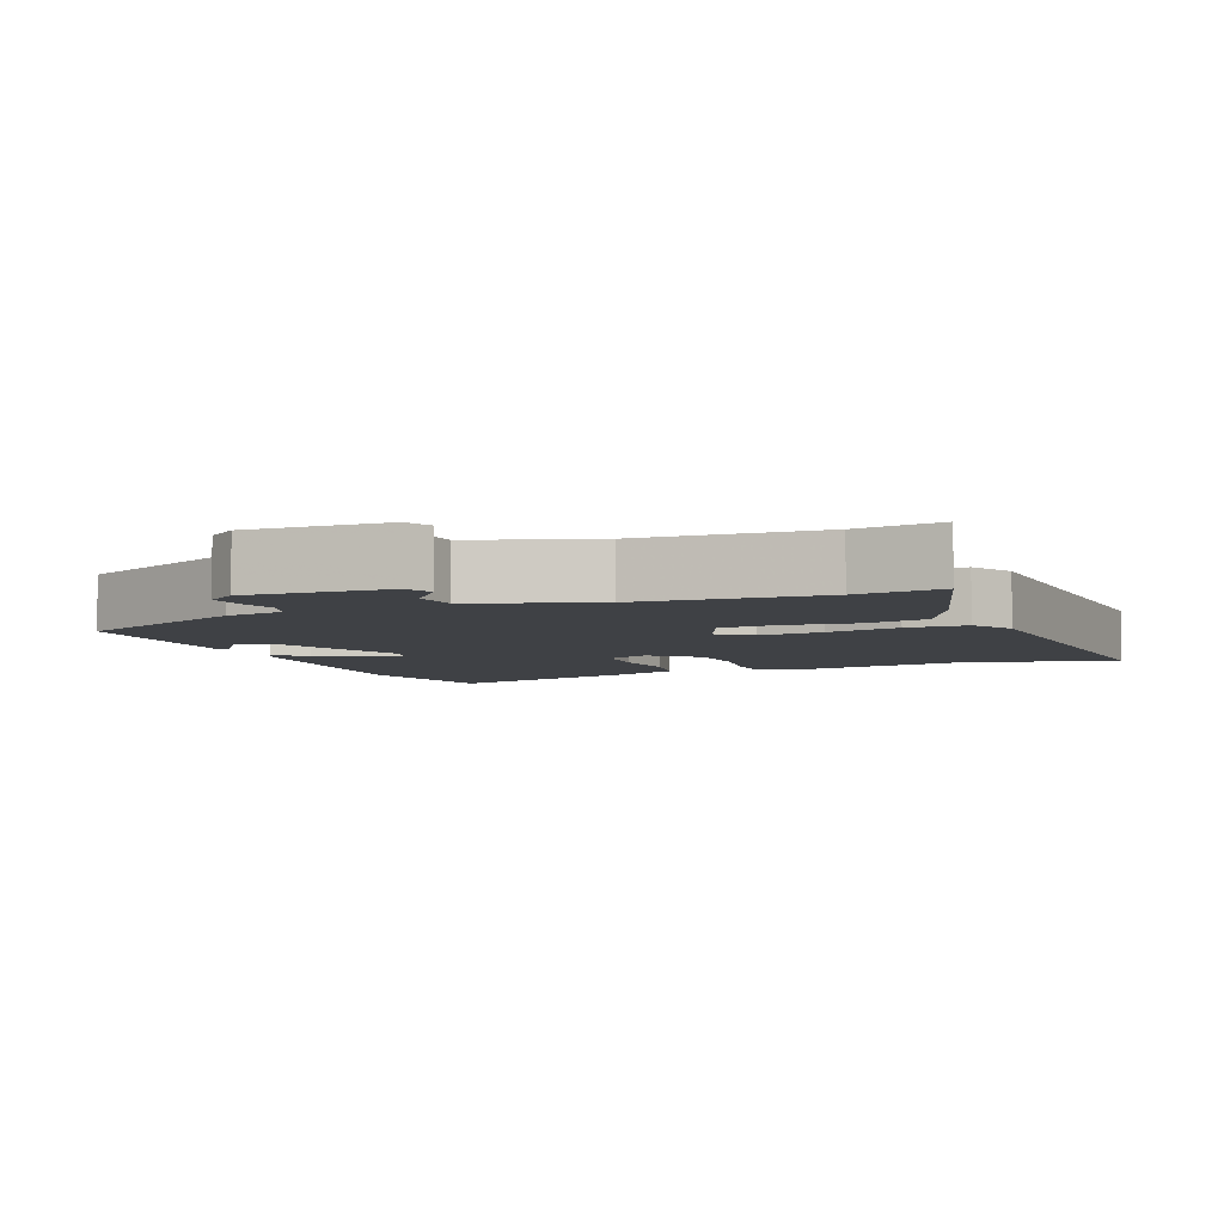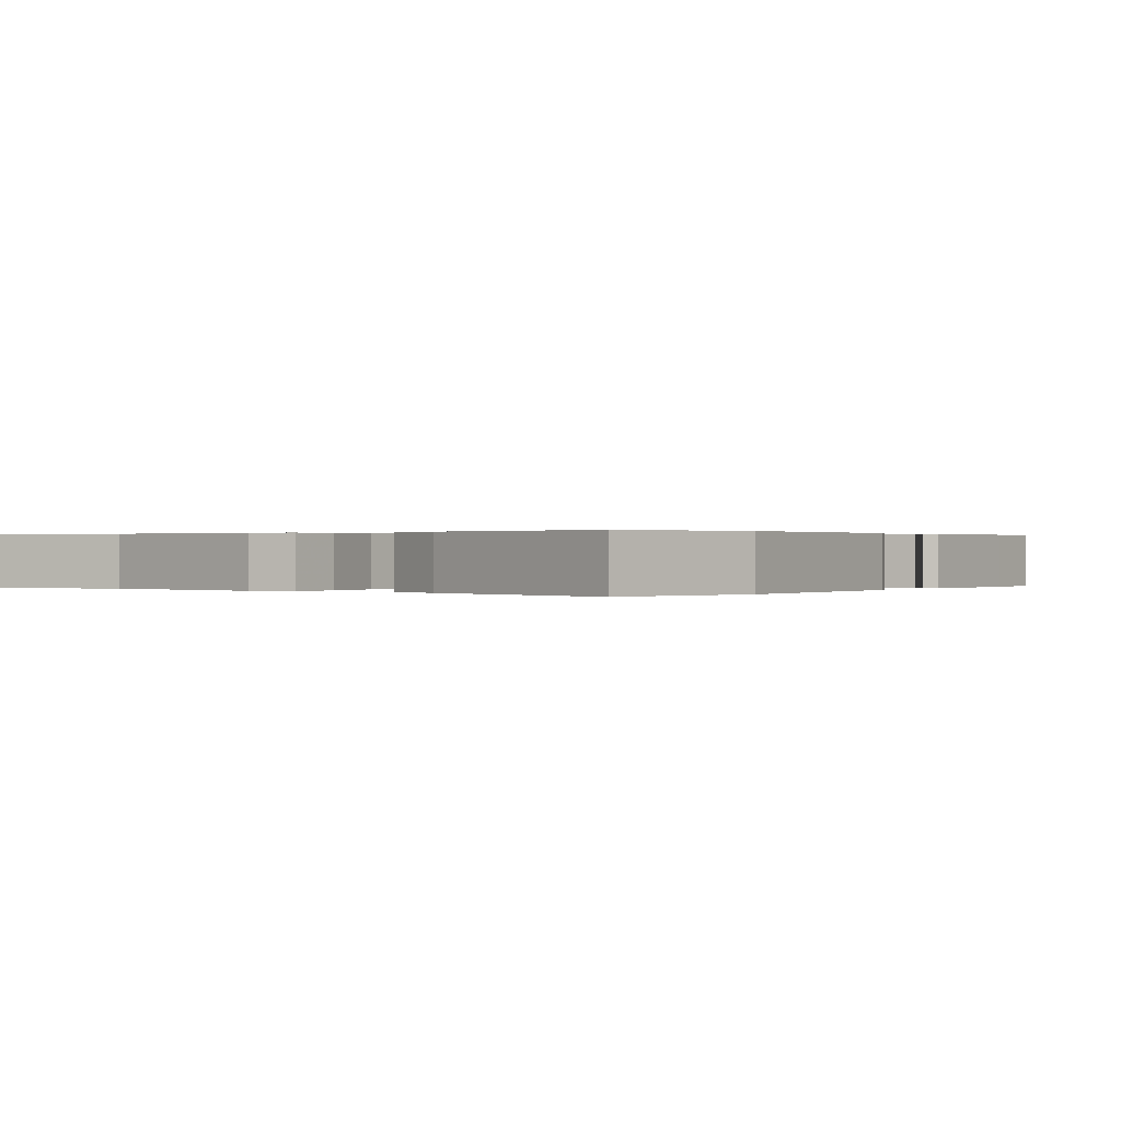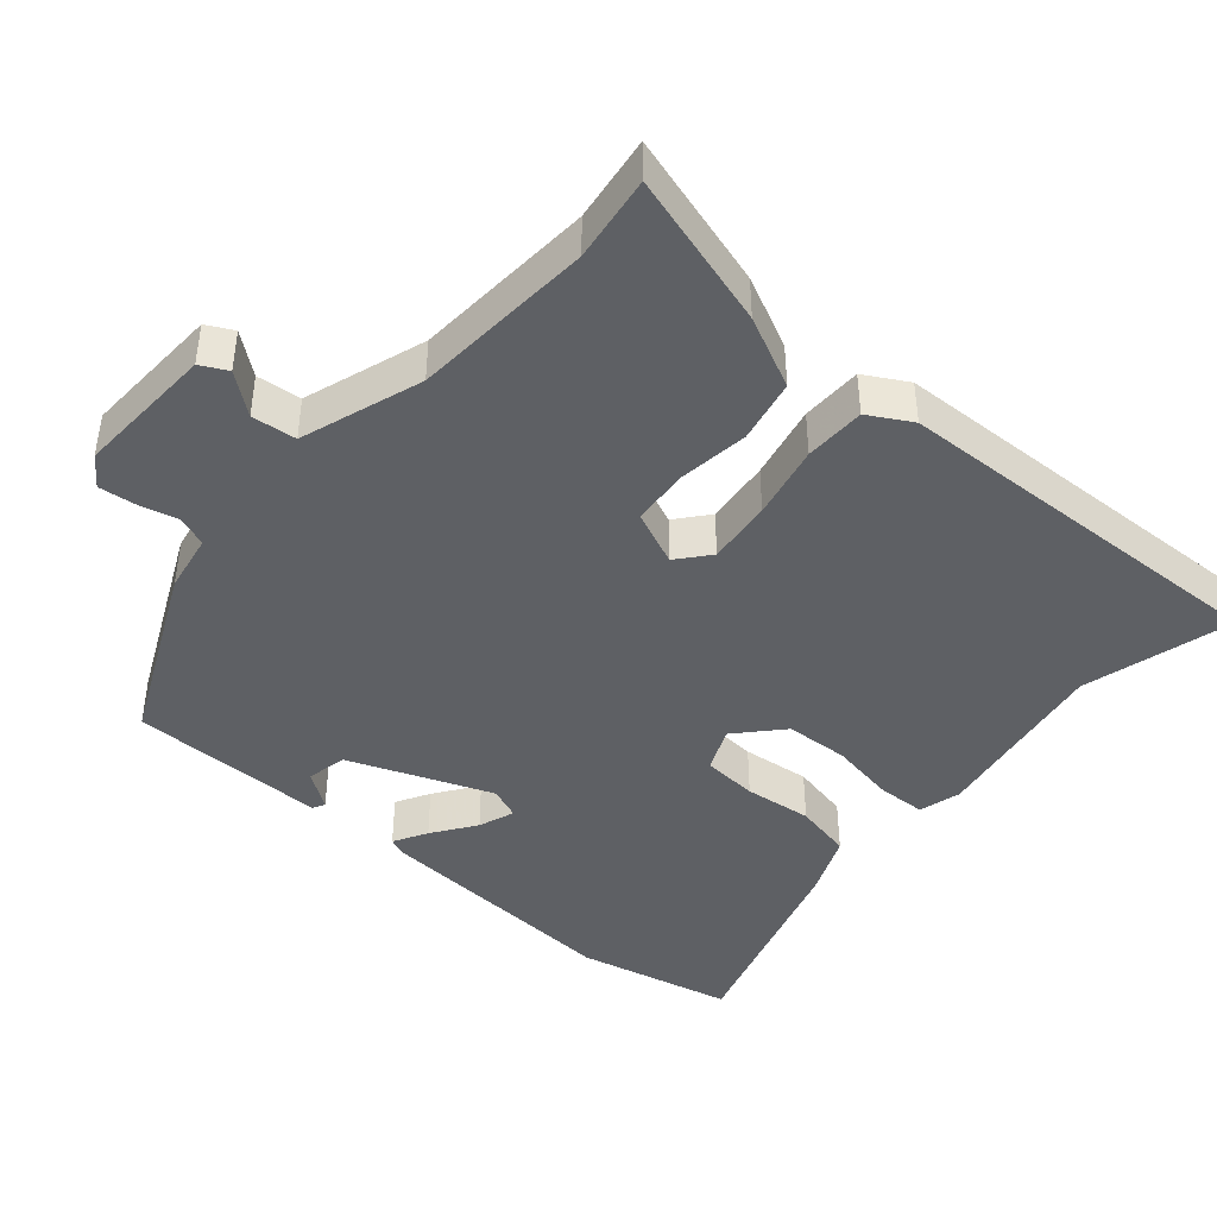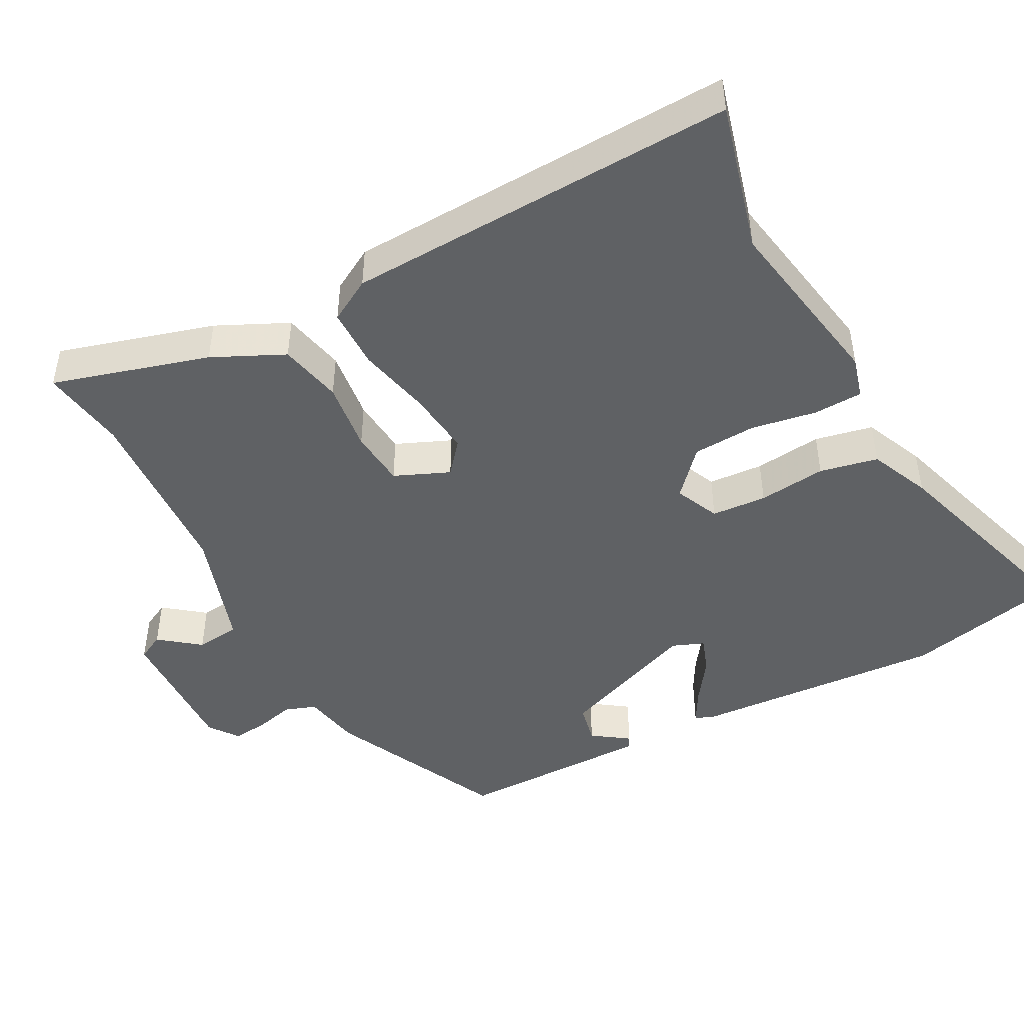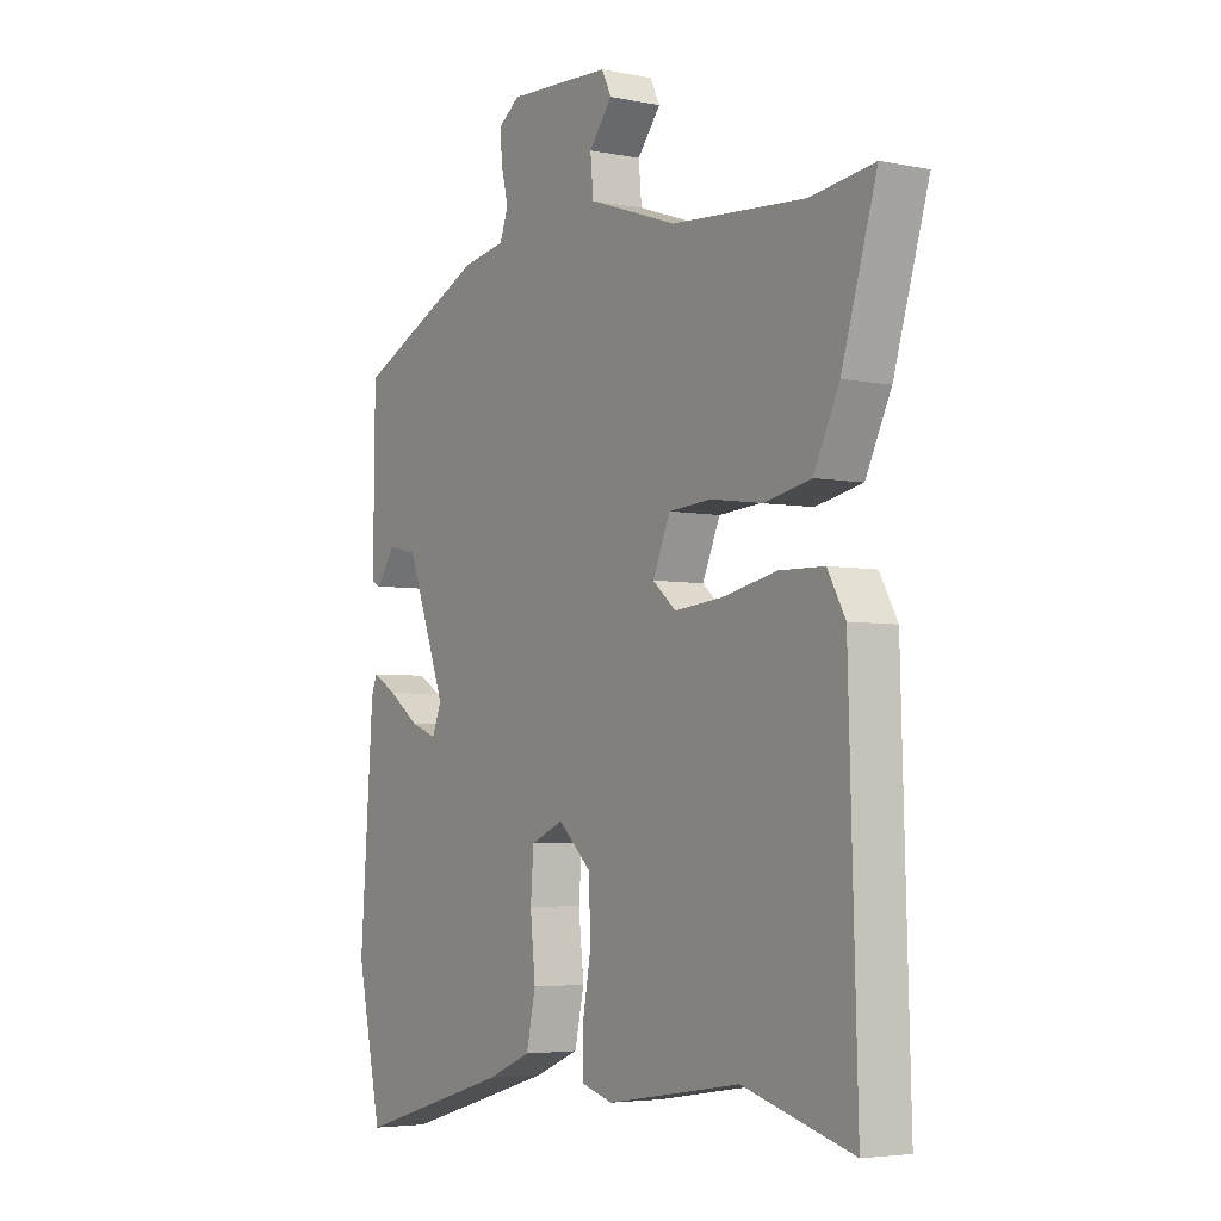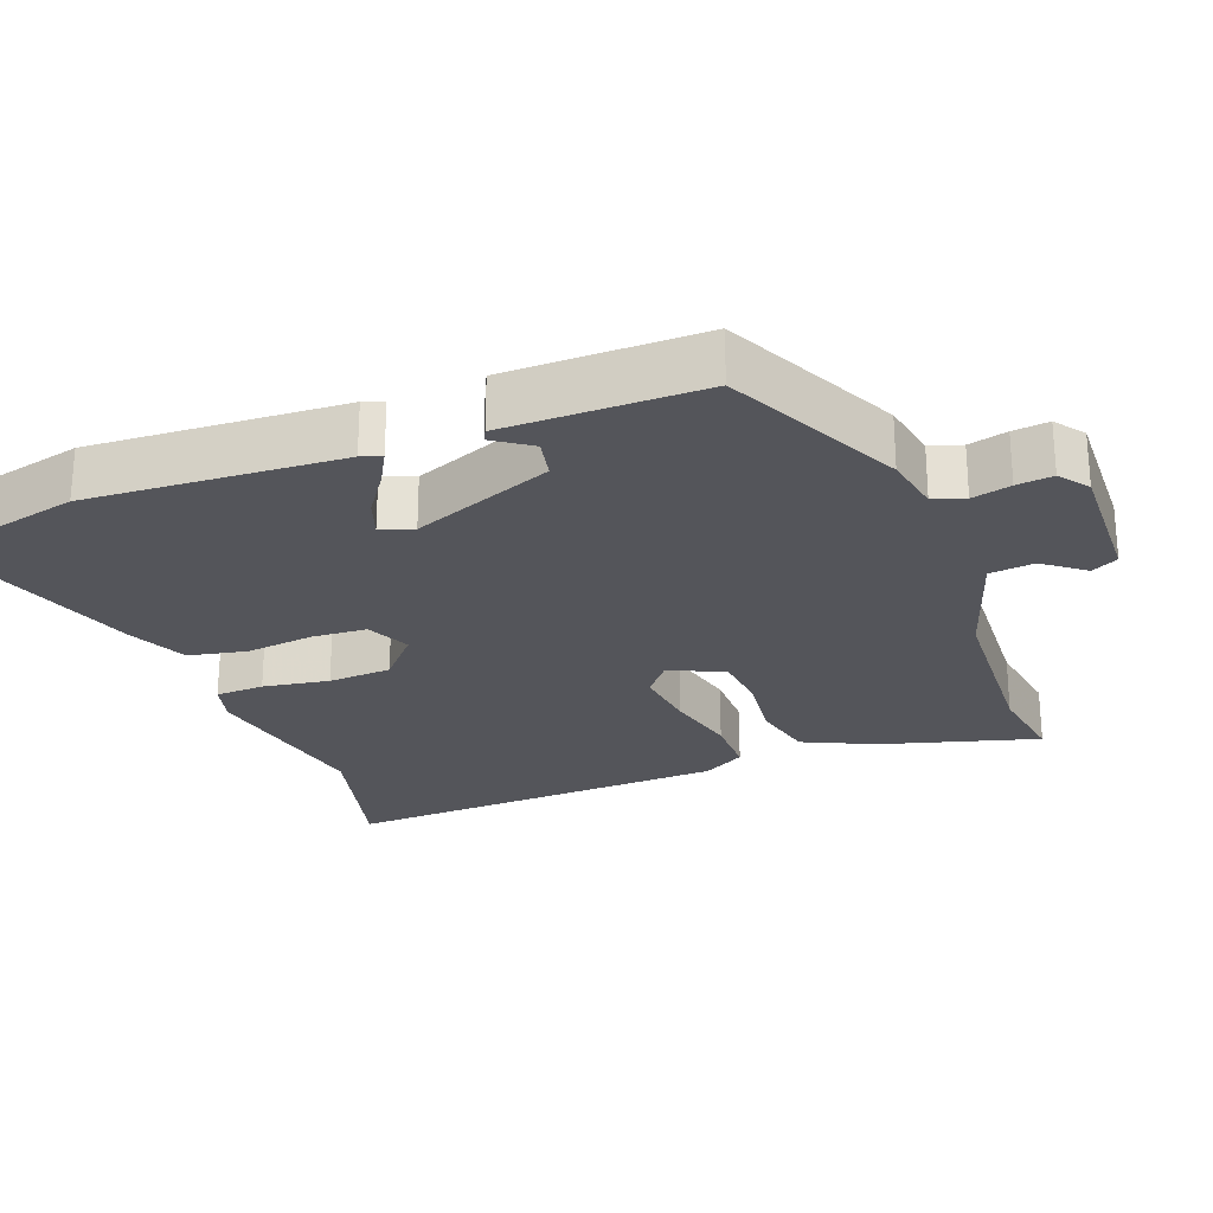
<metadata>
{"format":"obj","ext":"obj","renderer":"f3d","projection":"perspective","resolution":1024,"background":"white","views":[{"elev":-5.5,"azim":22.8,"up":"+Y"},{"elev":0.2,"azim":-145.3,"up":"+Y"},{"elev":-42.9,"azim":49.7,"up":"+Y"},{"elev":-46.0,"azim":118.8,"up":"+Y"},{"elev":-4.4,"azim":57.0,"up":"+Z"},{"elev":-25.0,"azim":-68.1,"up":"+Y"}]}
</metadata>
<code>
v 0.557 0.07 -0.516
v 0.346 0.07 -0.457
v 0.089 0.07 -0.498
v 0.03 0.07 -0.481
v 0.028 0.07 -0.412
v 0.045 0.07 -0.319
v 0.041 0.07 -0.229
v -0.022 0.07 -0.171
v -0.085 0.07 -0.198
v -0.091 0.07 -0.276
v -0.081 0.07 -0.372
v -0.099 0.07 -0.454
v -0.185 0.07 -0.49
v -0.483 0.07 -0.578
v -0.531 0.07 -0.356
v -0.505 0.07 0
v -0.494 0.07 0.028
v -0.447 0.07 0.001
v -0.387 0.07 -0.042
v -0.336 0.07 -0.061
v -0.318 0.07 -0.016
v -0.394 0.07 0.185
v -0.451 0.07 0.198
v -0.488 0.07 0.147
v -0.505 0.07 0.156
v -0.503 0.07 0.348
v -0.502 0.07 0.434
v -0.251 0.07 0.548
v -0.168 0.07 0.562
v -0.152 0.07 0.606
v -0.165 0.07 0.661
v -0.17 0.07 0.712
v -0.128 0.07 0.742
v 0.07 0.07 0.732
v 0.089 0.07 0.694
v 0.044 0.07 0.638
v 0.05 0.07 0.575
v 0.221 0.07 0.516
v 0.478 0.07 0.497
v 0.6 0.07 0.513
v 0.533 0.07 0.293
v 0.484 0.07 0.193
v 0.394 0.07 0.175
v 0.294 0.07 0.189
v 0.213 0.07 0.183
v 0.179 0.07 0.106
v 0.224 0.07 0.068
v 0.316 0.07 0.077
v 0.421 0.07 0.099
v 0.507 0.07 0.097
v 0.541 0.07 0.036
v 0.557 0 -0.516
v 0.346 0 -0.457
v 0.089 0 -0.498
v 0.03 0 -0.481
v 0.028 0 -0.412
v 0.045 0 -0.319
v 0.041 0 -0.229
v -0.022 0 -0.171
v -0.085 0 -0.198
v -0.091 0 -0.276
v -0.081 0 -0.372
v -0.099 0 -0.454
v -0.185 0 -0.49
v -0.483 0 -0.578
v -0.531 0 -0.356
v -0.505 0 0
v -0.494 0 0.028
v -0.447 0 0.001
v -0.387 0 -0.042
v -0.336 0 -0.061
v -0.318 0 -0.016
v -0.394 0 0.185
v -0.451 0 0.198
v -0.488 0 0.147
v -0.505 0 0.156
v -0.503 0 0.348
v -0.502 0 0.434
v -0.251 0 0.548
v -0.168 0 0.562
v -0.152 0 0.606
v -0.165 0 0.661
v -0.17 0 0.712
v -0.128 0 0.742
v 0.07 0 0.732
v 0.089 0 0.694
v 0.044 0 0.638
v 0.05 0 0.575
v 0.221 0 0.516
v 0.478 0 0.497
v 0.6 0 0.513
v 0.533 0 0.293
v 0.484 0 0.193
v 0.394 0 0.175
v 0.294 0 0.189
v 0.213 0 0.183
v 0.179 0 0.106
v 0.224 0 0.068
v 0.316 0 0.077
v 0.421 0 0.099
v 0.507 0 0.097
v 0.541 0 0.036
f 48 49 50 51
f 47 48 51 1
f 46 47 1 2
f 41 42 43 44
f 39 40 41 44
f 38 39 44 45
f 37 38 45 46
f 33 34 35 36
f 33 36 37
f 30 31 32 33
f 30 33 37 46
f 26 27 28 29
f 25 26 29
f 23 24 25
f 23 25 29
f 22 23 29
f 21 22 29
f 16 17 18 19
f 16 19 20
f 15 16 20
f 14 15 20
f 13 14 20 21
f 10 11 12 13
f 9 10 13 21
f 3 4 5 6
f 3 6 7
f 2 3 7
f 46 2 7 8
f 21 29 30 46
f 8 9 21 46
f 102 101 100 99
f 52 102 99 98
f 53 52 98 97
f 95 94 93 92
f 95 92 91 90
f 96 95 90 89
f 97 96 89 88
f 87 86 85 84
f 88 87 84
f 84 83 82 81
f 97 88 84 81
f 80 79 78 77
f 80 77 76
f 76 75 74
f 80 76 74
f 80 74 73
f 80 73 72
f 70 69 68 67
f 71 70 67
f 71 67 66
f 71 66 65
f 72 71 65 64
f 64 63 62 61
f 72 64 61 60
f 57 56 55 54
f 58 57 54
f 58 54 53
f 59 58 53 97
f 97 81 80 72
f 97 72 60 59
f 1 52 53 2
f 2 53 54 3
f 3 54 55 4
f 4 55 56 5
f 5 56 57 6
f 6 57 58 7
f 7 58 59 8
f 8 59 60 9
f 9 60 61 10
f 10 61 62 11
f 11 62 63 12
f 12 63 64 13
f 13 64 65 14
f 14 65 66 15
f 15 66 67 16
f 16 67 68 17
f 17 68 69 18
f 18 69 70 19
f 19 70 71 20
f 20 71 72 21
f 21 72 73 22
f 22 73 74 23
f 23 74 75 24
f 24 75 76 25
f 25 76 77 26
f 26 77 78 27
f 27 78 79 28
f 28 79 80 29
f 29 80 81 30
f 30 81 82 31
f 31 82 83 32
f 32 83 84 33
f 33 84 85 34
f 34 85 86 35
f 35 86 87 36
f 36 87 88 37
f 37 88 89 38
f 38 89 90 39
f 39 90 91 40
f 40 91 92 41
f 41 92 93 42
f 42 93 94 43
f 43 94 95 44
f 44 95 96 45
f 45 96 97 46
f 46 97 98 47
f 47 98 99 48
f 48 99 100 49
f 49 100 101 50
f 50 101 102 51
f 51 102 52 1

</code>
